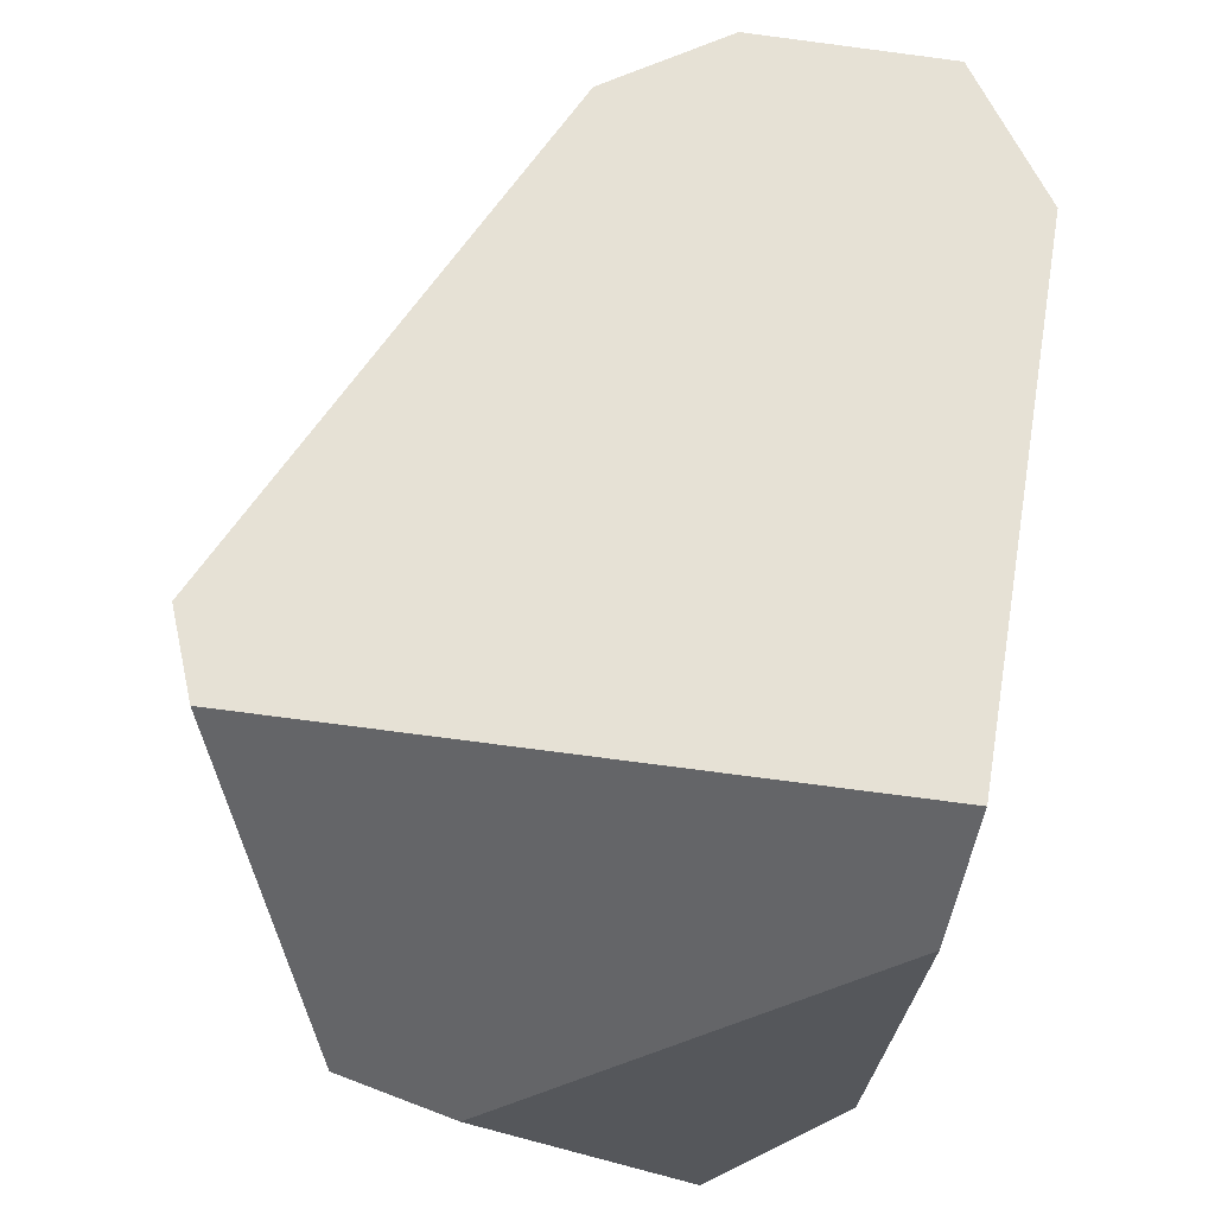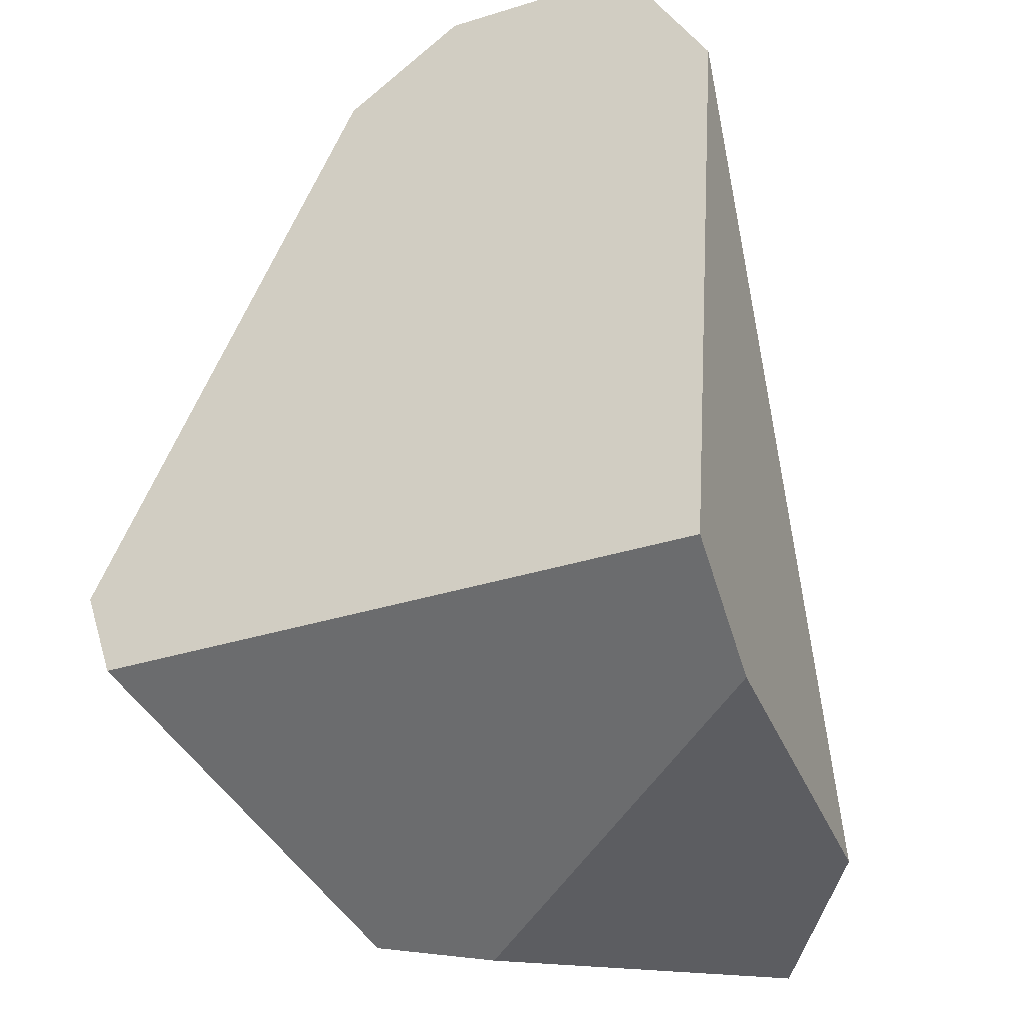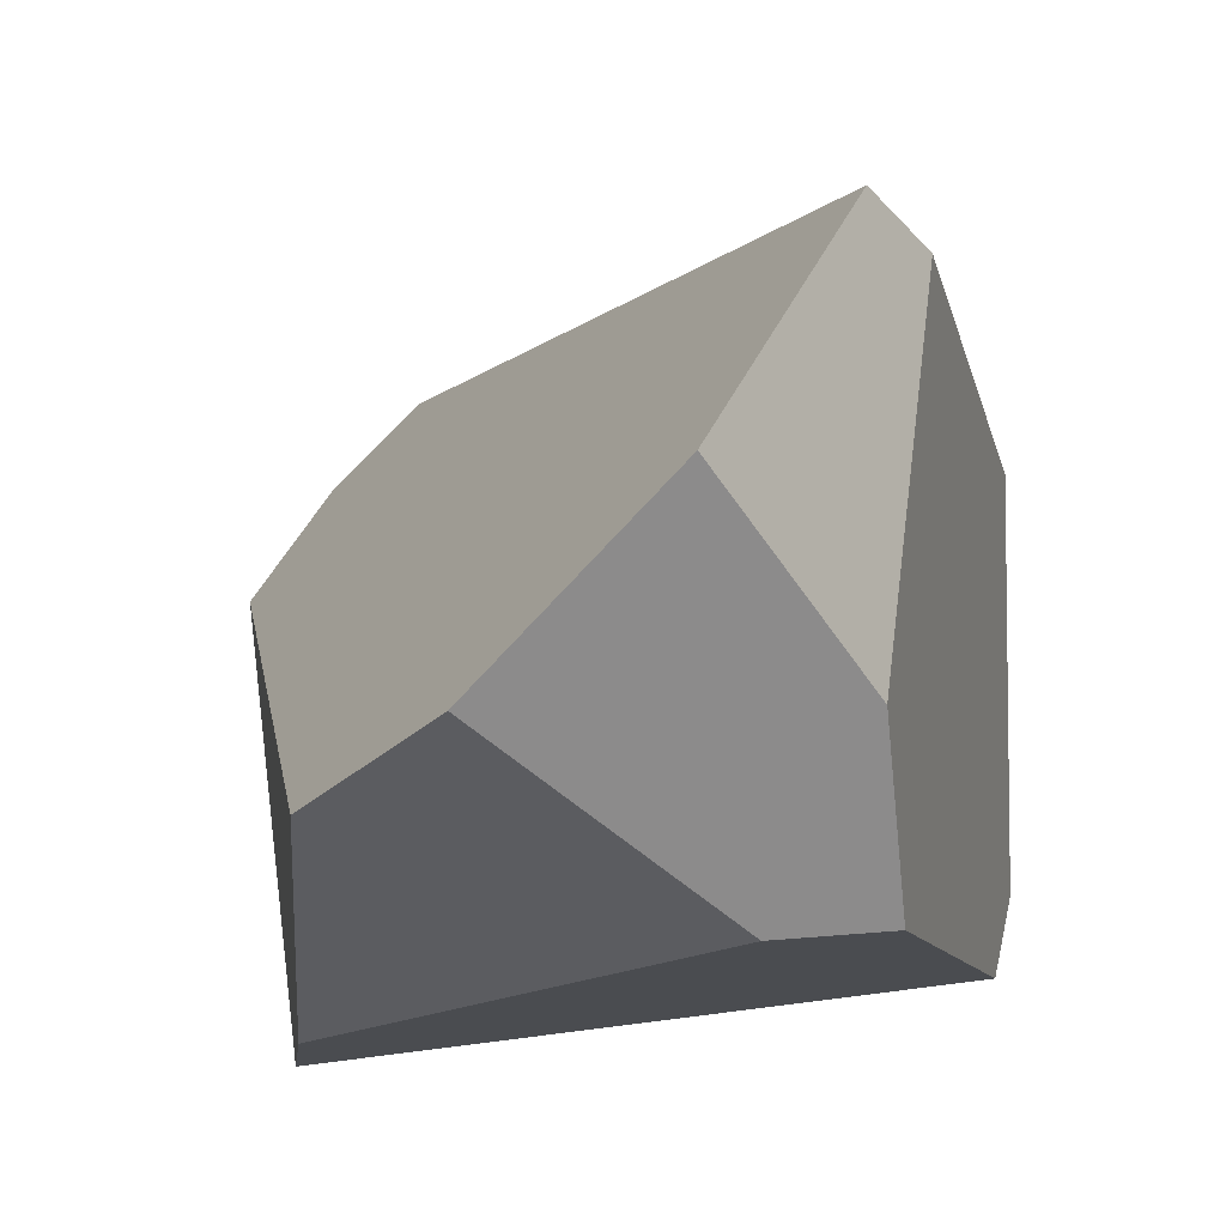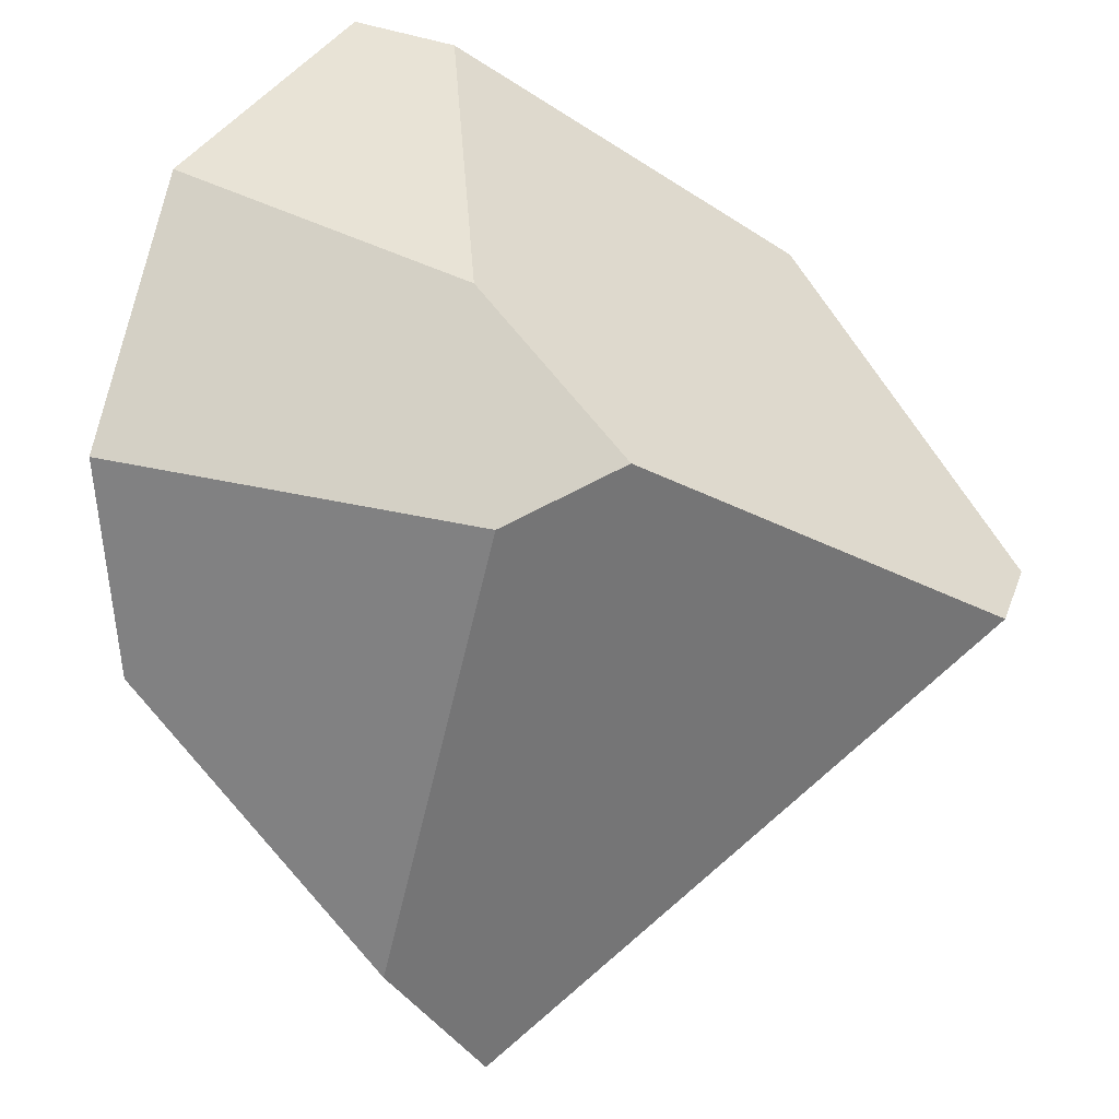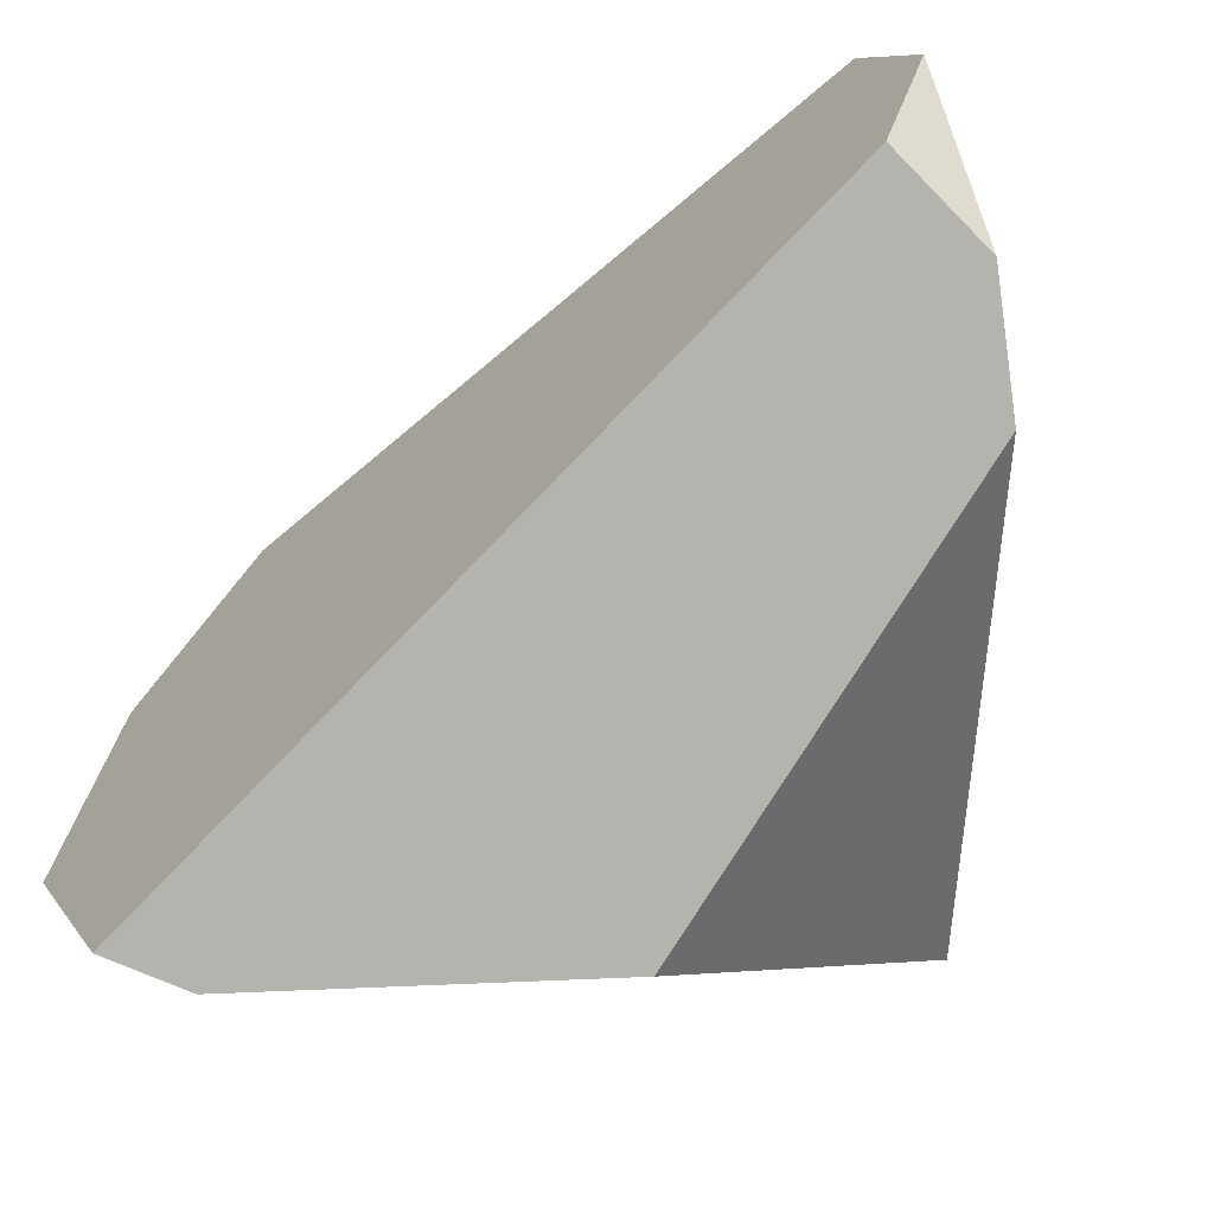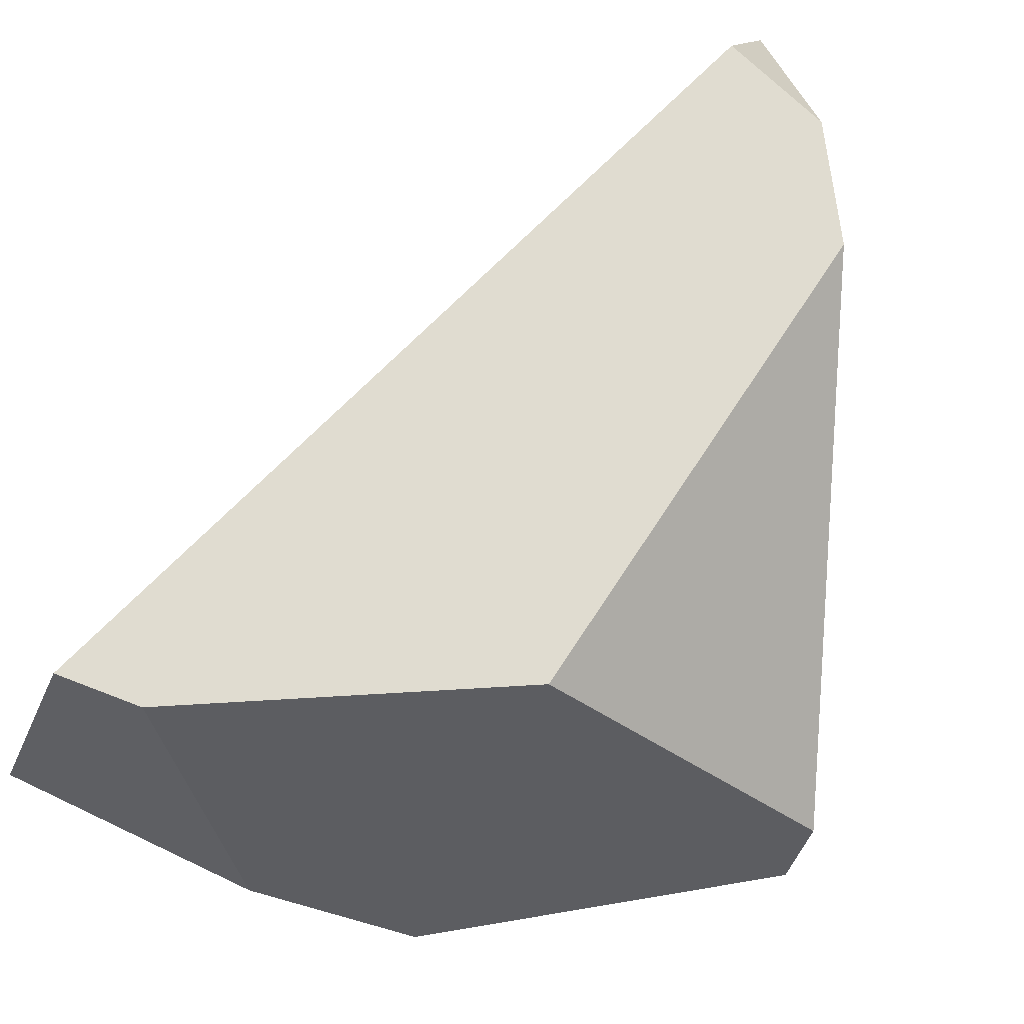
<metadata>
{"format":"obj","ext":"obj","renderer":"f3d","projection":"perspective","resolution":1024,"background":"white","views":[{"elev":-36.4,"azim":130.1,"up":"+Y"},{"elev":-44.7,"azim":158.2,"up":"+Y"},{"elev":-29.3,"azim":-46.1,"up":"+Y"},{"elev":-63.2,"azim":-4.8,"up":"+Y"},{"elev":74.3,"azim":27.7,"up":"+Y"},{"elev":43.2,"azim":28.5,"up":"+Y"}]}
</metadata>
<code>
g  Instance
v -1.61 -49.99 3.576
v -1.548 -48.61 3.233
v -0.5333 -49.79 4.754
v -0.5333 -49.79 4.754
v -1.548 -48.61 3.233
v -0.4664 -49.56 4.762
v -0.4664 -49.56 4.762
v -1.548 -48.61 3.233
v -0.8405 -48.32 3.958
v -0.8405 -48.32 3.958
v -1.548 -48.61 3.233
v -1.031 -48.17 3.694
v -1.031 -48.17 3.694
v -1.548 -48.61 3.233
v -1.369 -48.24 3.327
v -1.862 -48.91 5.702
v -2.098 -48.89 5.731
v -1.776 -49.81 5.467
v -1.776 -49.81 5.467
v -2.098 -48.89 5.731
v -2.44 -49.59 5.586
v -1.031 -48.17 3.694
v -1.369 -48.24 3.327
v -1.332 -48.08 3.609
v -1.862 -50.09 3.879
v -1.694 -50.15 5.06
v -2.474 -49.98 4.544
v -2.474 -49.98 4.544
v -1.694 -50.15 5.06
v -2.559 -49.97 5.073
v -1.862 -50.09 3.879
v -2.474 -49.98 4.544
v -1.61 -49.99 3.576
v -1.61 -49.99 3.576
v -2.474 -49.98 4.544
v -1.548 -48.61 3.233
v -1.424 -50.09 5.206
v -1.694 -50.15 5.06
v -0.5333 -49.79 4.754
v -0.5333 -49.79 4.754
v -1.694 -50.15 5.06
v -1.61 -49.99 3.576
v -1.61 -49.99 3.576
v -1.694 -50.15 5.06
v -1.862 -50.09 3.879
v -0.8405 -48.32 3.958
v -1.01 -48.85 5.224
v -0.4664 -49.56 4.762
v -2.559 -49.97 5.073
v -1.694 -50.15 5.06
v -2.44 -49.59 5.586
v -2.44 -49.59 5.586
v -1.694 -50.15 5.06
v -1.776 -49.81 5.467
v -1.776 -49.81 5.467
v -1.694 -50.15 5.06
v -1.424 -50.09 5.206
v -1.031 -48.17 3.694
v -1.332 -48.08 3.609
v -0.8405 -48.32 3.958
v -0.8405 -48.32 3.958
v -1.332 -48.08 3.609
v -1.01 -48.85 5.224
v -1.01 -48.85 5.224
v -1.332 -48.08 3.609
v -1.862 -48.91 5.702
v -1.862 -48.91 5.702
v -1.332 -48.08 3.609
v -2.098 -48.89 5.731
v -0.4664 -49.56 4.762
v -1.01 -48.85 5.224
v -0.5333 -49.79 4.754
v -0.5333 -49.79 4.754
v -1.01 -48.85 5.224
v -1.424 -50.09 5.206
v -1.424 -50.09 5.206
v -1.01 -48.85 5.224
v -1.776 -49.81 5.467
v -1.776 -49.81 5.467
v -1.01 -48.85 5.224
v -1.862 -48.91 5.702
v -2.098 -48.89 5.731
v -1.332 -48.08 3.609
v -2.44 -49.59 5.586
v -2.44 -49.59 5.586
v -1.332 -48.08 3.609
v -2.559 -49.97 5.073
v -2.559 -49.97 5.073
v -1.332 -48.08 3.609
v -2.474 -49.98 4.544
v -2.474 -49.98 4.544
v -1.332 -48.08 3.609
v -1.548 -48.61 3.233
v -1.548 -48.61 3.233
v -1.332 -48.08 3.609
v -1.369 -48.24 3.327
f 1 2 3
f 4 5 6
f 7 8 9
f 10 11 12
f 13 14 15
f 16 17 18
f 19 20 21
f 22 23 24
f 25 26 27
f 28 29 30
f 31 32 33
f 34 35 36
f 37 38 39
f 40 41 42
f 43 44 45
f 46 47 48
f 49 50 51
f 52 53 54
f 55 56 57
f 58 59 60
f 61 62 63
f 64 65 66
f 67 68 69
f 70 71 72
f 73 74 75
f 76 77 78
f 79 80 81
f 82 83 84
f 85 86 87
f 88 89 90
f 91 92 93
f 94 95 96

</code>
